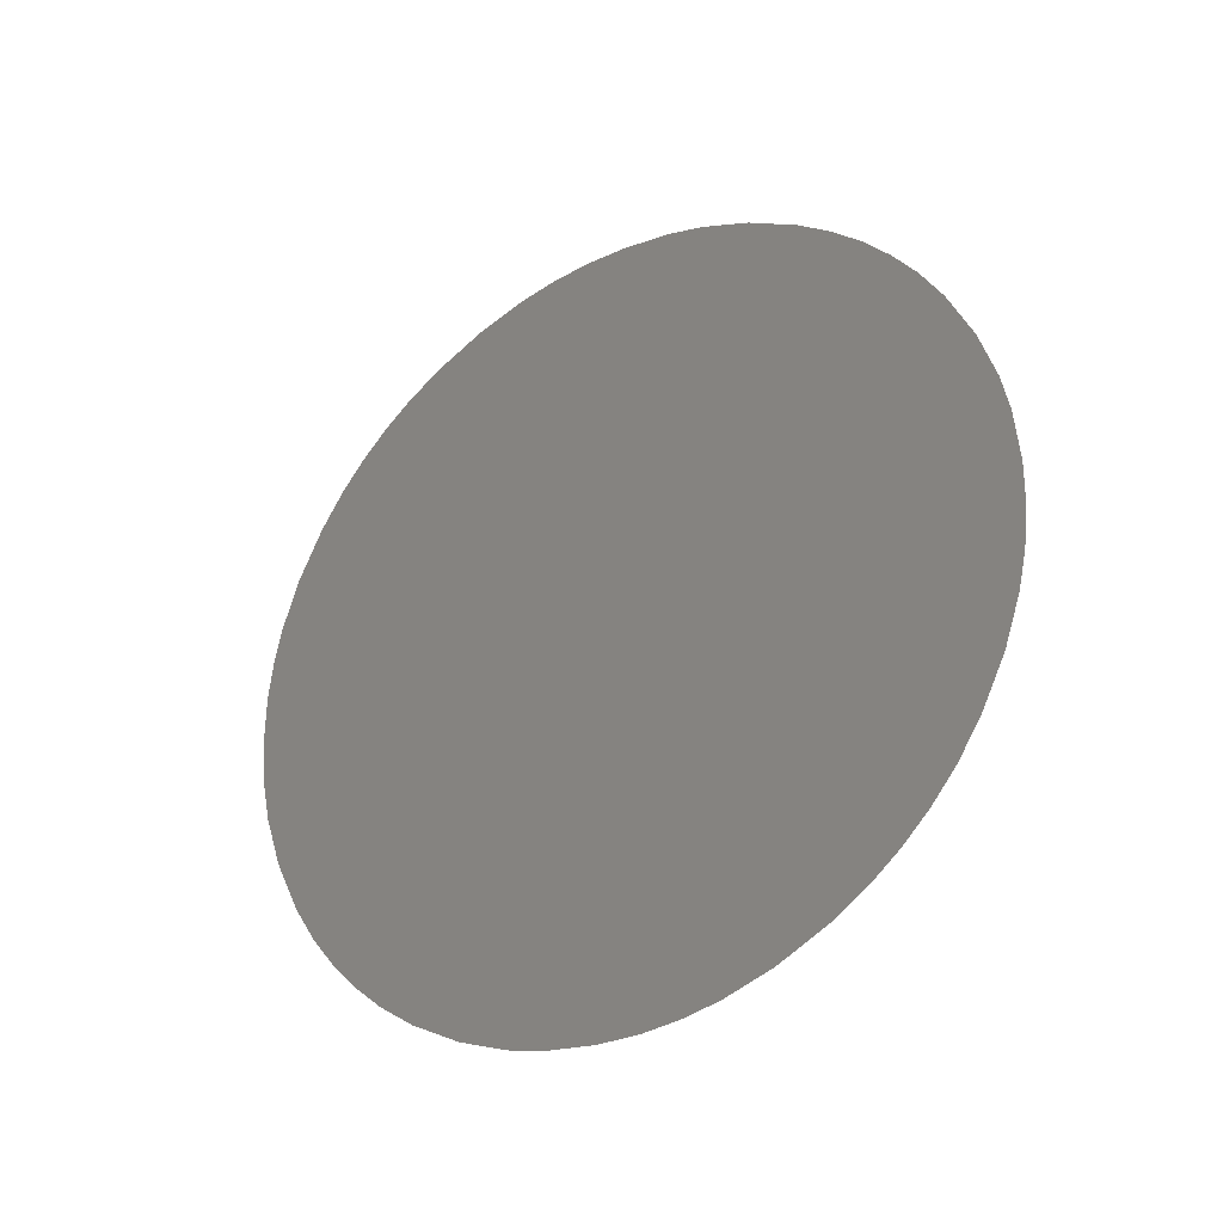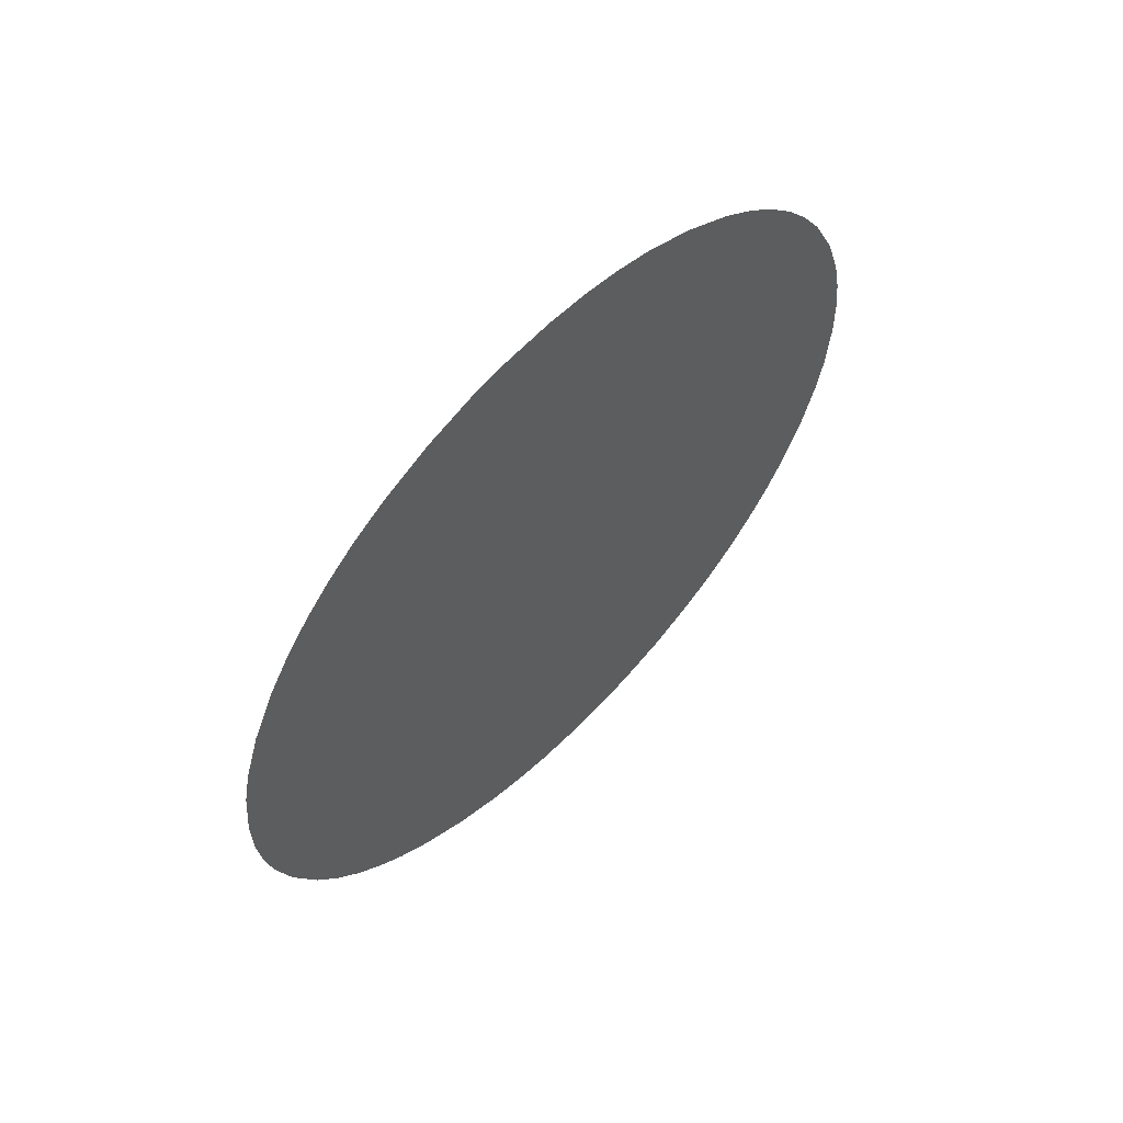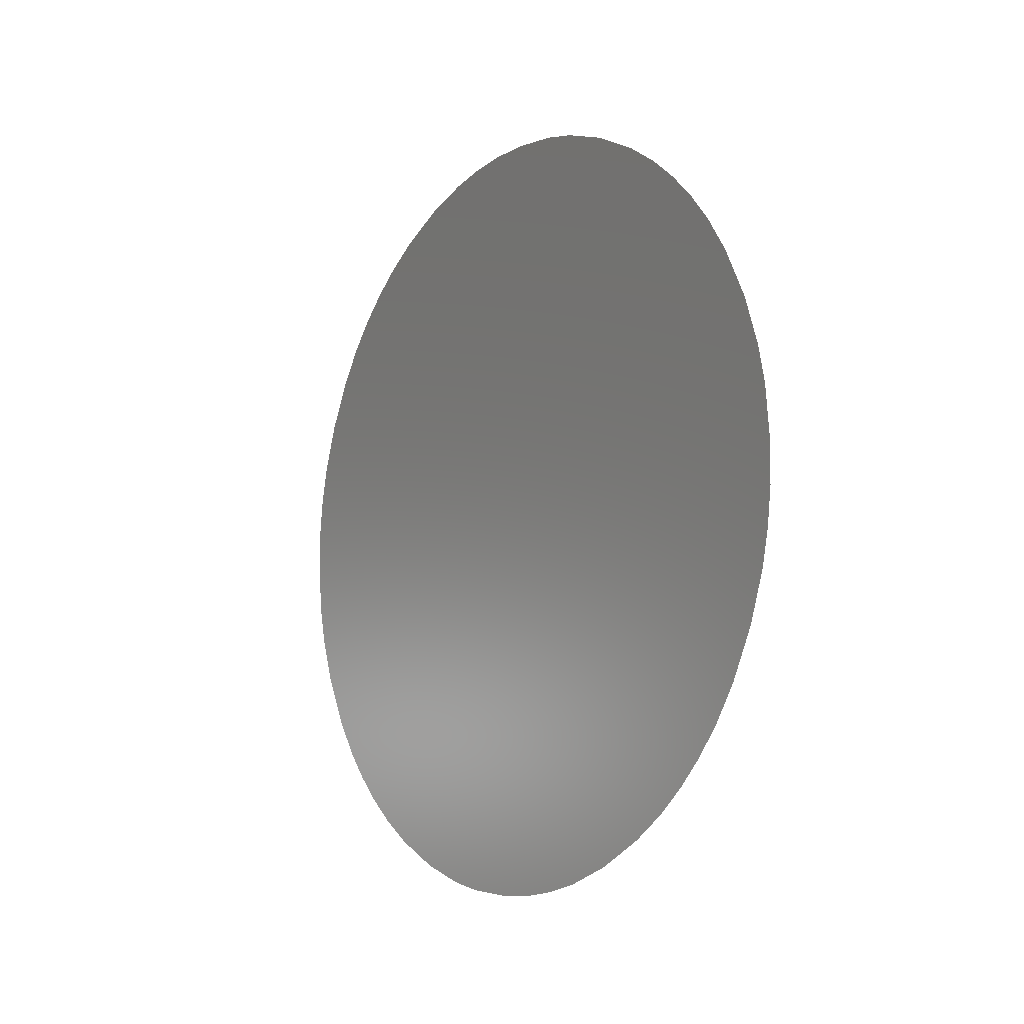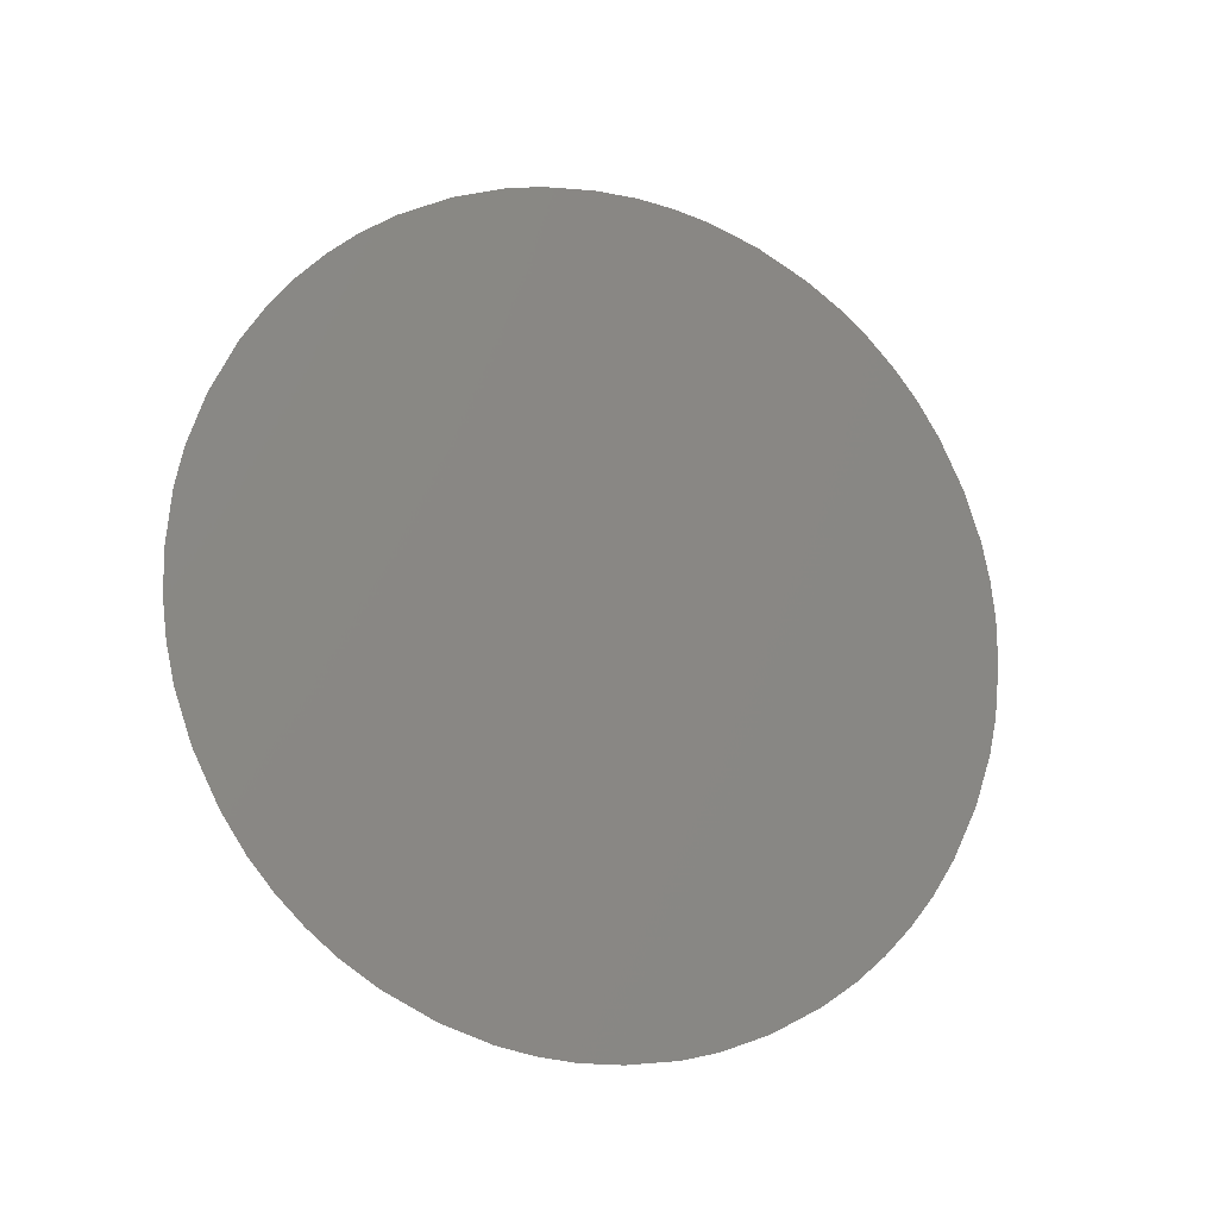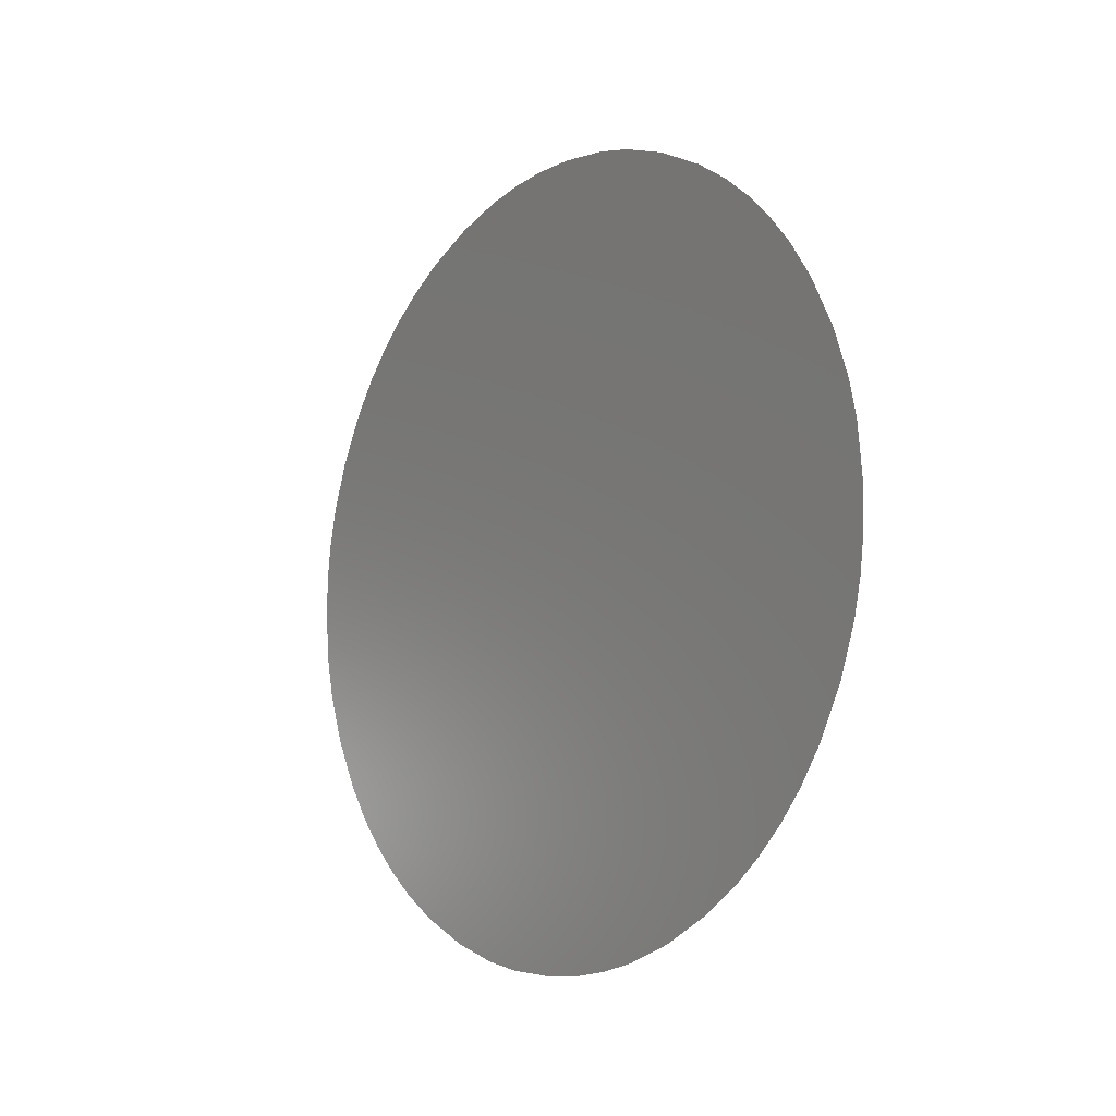
<metadata>
{"format":"stl","ext":"stl","renderer":"f3d","projection":"perspective","resolution":1024,"background":"white","views":[{"elev":-30.0,"azim":-56.6,"up":"+Z"},{"elev":59.7,"azim":-135.5,"up":"+Y"},{"elev":-9.4,"azim":144.3,"up":"+Y"},{"elev":-14.5,"azim":67.5,"up":"+Z"},{"elev":-9.7,"azim":-39.7,"up":"+Z"}]}
</metadata>
<code>
# stl→obj: 249 verts, 440 faces
v 4 0.2588 -0.3519
v 4 0.2165 -0.379
v 4 0.2549 -0.4297
v 4 -0.03545 -0.2466
v 4 0.008915 -0.2496
v 4 -0.008565 -0.1859
v 4 -0.3659 -0.0781
v 4 -0.4314 -0.07103
v 4 -0.4204 -0.118
v 4 0.3519 0.2588
v 4 0.2896 0.2372
v 4 0.3186 0.1968
v 4 0.1859 0.008565
v 4 0.1772 -0.0575
v 4 0.2439 -0.05307
v 4 -0.3519 -0.2588
v 4 -0.379 -0.2165
v 4 -0.4297 -0.2549
v 4 -0.3435 -0.1475
v 4 -0.2974 -0.09199
v 4 0.379 0.2165
v 4 0.0575 -0.1772
v 4 0.0758 -0.09764
v 4 0.03717 -0.1187
v 4 0.05307 -0.2439
v 4 0.1027 -0.2936
v 4 0.0956 -0.2308
v 4 -0.4204 0.118
v 4 -0.3653 0.0825
v 4 -0.3435 0.1475
v 4 0.237 -0.2018
v 4 0.1782 -0.2561
v 4 0.2361 -0.2907
v 4 0.113 -0.05045
v 4 -0.4026 -0.1693
v 4 -0.08106 -0.3005
v 4 -0.03106 -0.3056
v 4 -0.02747 -0.436
v 4 -0.07103 -0.4314
v 4 -0.08289 -0.4929
v 4 -0.08607 -0.1655
v 4 -0.1432 -0.2037
v 4 -0.0956 -0.2308
v 4 -0.3097 0.03554
v 4 -0.2936 0.1027
v 4 -0.2466 -0.03545
v 4 -0.2308 -0.0956
v 4 -0.1655 -0.08607
v 4 0.2011 0.2377
v 4 0.2561 0.1782
v 4 -0.3099 -0.3078
v 4 -0.3699 -0.3362
v 4 -0.3362 -0.3699
v 4 0.1432 0.2037
v 4 0.1314 0.132
v 4 0.2037 0.1432
v 4 -0.2165 -0.379
v 4 -0.1693 -0.4026
v 4 -0.1475 -0.3435
v 4 -0.006633 -0.1241
v 4 -0.0618 -0.1065
v 4 -0.118 0.4204
v 4 -0.1693 0.4026
v 4 -0.1475 0.3435
v 4 0.06585 -0.4318
v 4 0.018 -0.4365
v 4 0.01783 -0.4993
v 4 -0.2361 -0.2907
v 4 -0.2896 -0.2372
v 4 0.4204 -0.118
v 4 0.3653 -0.0825
v 4 0.3435 -0.1475
v 4 0.3107 -0.01725
v 4 0.3736 -0.01816
v 4 0.3739 0.02675
v 4 0.3099 0.3078
v 4 0.3362 0.3699
v 4 0.2588 0.3519
v 4 -0.2588 0.3519
v 4 -0.1968 0.3186
v 4 -0.2165 0.379
v 4 -0.0758 0.09764
v 4 -0.09839 0.1593
v 4 -0.132 0.1314
v 4 0.008565 0.1859
v 4 -0.05307 0.2439
v 4 -0.0575 0.1772
v 4 -0.3111 -0.01497
v 4 -0.3739 -0.02675
v 4 0.1968 0.3186
v 4 0.2361 0.2907
v 4 -0.2372 0.2896
v 4 -0.1859 -0.008565
v 4 -0.4828 0.1294
v 4 -0.4929 0.08289
v 4 -0.01725 0.3107
v 4 -0.008915 0.2496
v 4 -0.113 0.05045
v 4 -0.1772 0.0575
v 4 0.3519 -0.2588
v 4 0.379 -0.2165
v 4 0.3186 -0.1968
v 4 0.4828 -0.1294
v 4 0.4929 -0.08289
v 4 0 0
v 4 -0.0596 0.002487
v 4 -0.0458 -0.04034
v 4 0.08607 0.1655
v 4 0.02868 0.1195
v 4 0.0758 0.09764
v 4 0.4002 0.2996
v 4 0.3699 0.3362
v 4 -0.1389 -0.2782
v 4 -0.3519 0.2588
v 4 -0.3186 0.1968
v 4 -0.2907 0.2361
v 4 -0.0458 0.04034
v 4 -0.03717 0.1187
v 4 0.2693 -0.1562
v 4 0.1434 -0.2765
v 4 -0.118 -0.4204
v 4 -0.1294 -0.4828
v 4 0.1389 0.2782
v 4 0.2996 -0.4002
v 4 0.3362 -0.3699
v 4 0.4318 -0.06585
v 4 -0.1225 -0.1141
v 4 -0.4002 -0.2996
v 4 -0.0781 -0.3659
v 4 0.2896 -0.2372
v 4 0.2818 0.1325
v 4 -0.2037 0.1432
v 4 -0.1593 0.09839
v 4 0.1475 0.3435
v 4 0.0801 0.3007
v 4 0.118 0.4204
v 4 0.0781 0.3659
v 4 0.118 -0.4204
v 4 0.08289 -0.4929
v 4 0.4204 0.118
v 4 0.3435 0.1475
v 4 0.3659 0.0781
v 4 -0.2439 0.05307
v 4 -0.2496 0.008915
v 4 0.1968 -0.3186
v 4 0.436 0.02747
v 4 -0.3186 -0.1968
v 4 -0.0825 0.3653
v 4 -0.01816 0.3736
v 4 -0.436 -0.02747
v 4 -0.4365 0.018
v 4 -0.4993 0.01783
v 4 0.2496 -0.008915
v 4 -0.2561 -0.1782
v 4 0.1432 -0.2037
v 4 0.09839 -0.1593
v 4 -0.3736 0.01816
v 4 -0.2549 0.4297
v 4 -0.2693 0.1562
v 4 -0.2308 0.0956
v 4 -0.4318 0.06585
v 4 0.0458 0.04034
v 4 -0.002487 0.0596
v 4 -0.2377 0.2011
v 4 -0.1782 0.2561
v 4 -0.379 0.2165
v 4 0.02675 0.3739
v 4 0.02747 0.436
v 4 0.01893 -0.3107
v 4 0.04034 -0.0458
v 4 0.4026 -0.1693
v 4 0.1693 0.4026
v 4 0.1912 0.4616
v 4 -0.1968 -0.3186
v 4 -0.06585 0.4318
v 4 -0.2011 -0.2377
v 4 0.0825 -0.3653
v 4 0.01816 -0.3736
v 4 0.2037 -0.1432
v 4 0.1294 0.4828
v 4 0.08289 0.4929
v 4 -0.3078 0.3099
v 4 -0.08289 0.4929
v 4 -0.1294 0.4828
v 4 -0.4026 0.1693
v 4 -0.06488 0.3052
v 4 -0.1262 0.2842
v 4 0.1135 0.04621
v 4 0.0596 -0.002487
v 4 0.4986 0.03566
v 4 0.4929 0.08289
v 4 0.0956 0.2308
v 4 0.1693 -0.4026
v 4 0.1912 -0.4616
v 4 0.002487 -0.0596
v 4 -0.1432 0.2037
v 4 0.2308 0.0956
v 4 -0.1241 -0.006633
v 4 0.1314 -0.132
v 4 -0.2588 -0.3519
v 4 -0.2996 0.4002
v 4 -0.3362 0.3699
v 4 0.1475 -0.3435
v 4 0.03566 0.4986
v 4 -0.01783 0.4993
v 4 -0.2765 -0.1434
v 4 -0.03566 -0.4986
v 4 -0.4828 -0.1294
v 4 -0.4616 -0.1912
v 4 0.1294 -0.4828
v 4 0.2918 -0.1089
v 4 0.2308 -0.0956
v 4 -0.1912 0.4616
v 4 0.4828 0.1294
v 4 0.4616 0.1912
v 4 -0.2996 -0.4002
v 4 -0.2549 -0.4297
v 4 0.2466 0.03545
v 4 0.1655 0.08607
v 4 0.2996 0.4002
v 4 0.2549 0.4297
v 4 -0.3699 0.3362
v 4 -0.4002 0.2996
v 4 -0.4297 0.2549
v 4 0.03545 0.2466
v 4 0.3099 -0.3078
v 4 0.4002 -0.2996
v 4 0.4297 -0.2549
v 4 -0.1114 -0.05577
v 4 -0.2037 -0.1432
v 4 -0.0956 0.2308
v 4 -0.018 0.4365
v 4 0.4365 -0.018
v 4 0.4993 -0.01783
v 4 -0.02675 -0.3739
v 4 0.3052 -0.06488
v 4 0.1593 -0.09839
v 4 -0.4986 -0.03566
v 4 -0.4929 -0.08289
v 4 0.4616 -0.1912
v 4 0.2165 0.379
v 4 -0.1912 -0.4616
v 4 -0.4616 0.1912
v 4 0.3007 0.0801
v 4 0.4314 0.07103
v 4 0.4297 0.2549
v 4 0.3699 -0.3362
v 4 0.07103 0.4314
v 4 0.4026 0.1693
f 1 2 3
f 4 5 6
f 7 8 9
f 10 11 12
f 13 14 15
f 16 17 18
f 19 20 7
f 10 12 21
f 22 23 24
f 25 26 27
f 28 29 30
f 31 32 33
f 34 14 13
f 9 35 19
f 36 37 4
f 38 39 40
f 41 42 43
f 29 44 45
f 46 47 48
f 49 50 11
f 51 52 53
f 54 55 56
f 57 58 59
f 41 60 61
f 62 63 64
f 65 66 67
f 51 68 69
f 70 71 72
f 73 74 75
f 76 77 78
f 79 80 81
f 82 83 84
f 85 86 87
f 7 88 89
f 78 90 91
f 79 92 80
f 46 48 93
f 28 94 95
f 96 86 97
f 98 99 93
f 100 101 102
f 70 103 104
f 105 106 107
f 108 109 110
f 10 111 112
f 59 36 113
f 87 83 82
f 24 6 22
f 114 115 116
f 117 118 82
f 101 72 102
f 72 119 102
f 26 120 27
f 6 5 25
f 121 122 40
f 123 91 90
f 1 124 125
f 71 126 74
f 127 42 41
f 16 128 52
f 129 121 39
f 130 31 33
f 131 12 50
f 132 133 84
f 134 135 123
f 136 137 134
f 121 129 59
f 138 65 139
f 140 141 142
f 143 44 144
f 1 33 145
f 74 146 75
f 16 69 147
f 148 96 149
f 150 151 152
f 13 15 153
f 154 147 69
f 46 144 88
f 22 155 156
f 29 157 44
f 79 81 158
f 16 147 17
f 159 116 115
f 143 160 45
f 29 161 157
f 162 163 105
f 164 165 92
f 114 166 115
f 70 104 126
f 149 167 168
f 37 169 4
f 11 10 76
f 34 170 23
f 70 72 171
f 136 172 173
f 57 59 174
f 62 64 148
f 148 149 175
f 76 91 11
f 59 129 36
f 87 82 118
f 143 99 160
f 30 29 45
f 4 43 36
f 113 176 68
f 177 178 65
f 134 137 135
f 16 52 51
f 54 108 55
f 179 155 31
f 136 180 181
f 177 169 178
f 182 116 92
f 62 183 184
f 166 185 30
f 86 186 187
f 118 163 109
f 56 50 49
f 88 20 46
f 34 188 189
f 146 190 191
f 17 19 35
f 108 54 192
f 2 193 194
f 195 24 170
f 105 189 162
f 196 84 83
f 189 105 170
f 42 176 113
f 131 56 197
f 163 118 117
f 7 20 88
f 165 80 92
f 88 144 44
f 123 192 54
f 123 49 91
f 34 13 188
f 48 198 93
f 108 85 109
f 155 199 156
f 81 80 64
f 116 164 92
f 21 12 141
f 200 57 174
f 79 201 202
f 17 147 19
f 93 99 143
f 113 68 174
f 2 145 203
f 137 167 135
f 168 204 205
f 20 206 47
f 38 207 67
f 9 208 209
f 138 210 194
f 119 211 212
f 62 184 213
f 157 161 151
f 140 214 215
f 76 78 91
f 4 41 43
f 200 216 217
f 218 219 13
f 78 220 221
f 182 202 222
f 114 223 224
f 225 108 192
f 226 1 125
f 100 227 228
f 107 195 105
f 48 127 229
f 187 186 148
f 120 155 27
f 32 120 145
f 206 230 47
f 110 219 55
f 4 169 5
f 187 196 231
f 132 164 159
f 2 203 193
f 219 197 56
f 168 205 232
f 146 233 234
f 48 47 230
f 14 179 212
f 157 151 150
f 65 67 139
f 93 143 144
f 129 38 235
f 96 186 86
f 138 203 177
f 73 15 236
f 19 147 206
f 28 30 185
f 175 205 183
f 98 198 106
f 179 199 155
f 45 44 143
f 177 26 169
f 189 170 34
f 17 35 209
f 137 168 167
f 179 237 199
f 15 211 236
f 150 238 239
f 226 33 1
f 129 235 36
f 51 53 200
f 7 89 150
f 123 90 134
f 176 154 69
f 42 230 176
f 159 115 30
f 100 102 130
f 101 228 240
f 159 164 116
f 241 221 173
f 57 217 242
f 119 31 130
f 166 224 243
f 50 12 11
f 127 61 229
f 71 70 126
f 118 85 87
f 22 27 155
f 34 237 14
f 126 104 234
f 161 95 152
f 23 156 199
f 68 176 69
f 225 85 108
f 71 73 236
f 87 231 196
f 218 73 244
f 92 79 182
f 179 31 119
f 140 191 214
f 51 200 68
f 107 61 195
f 225 97 85
f 178 38 66
f 138 139 210
f 159 30 45
f 131 50 56
f 157 150 89
f 15 14 212
f 142 245 140
f 85 97 86
f 118 109 85
f 54 49 123
f 132 84 196
f 110 55 108
f 10 112 76
f 10 246 111
f 114 222 223
f 114 224 166
f 78 77 220
f 78 221 241
f 100 247 227
f 100 228 101
f 200 217 57
f 16 18 128
f 79 202 182
f 79 158 201
f 1 3 124
f 119 130 102
f 142 146 245
f 149 168 232
f 188 219 110
f 15 212 211
f 168 181 204
f 74 233 146
f 140 245 191
f 218 244 197
f 169 25 5
f 127 41 61
f 137 136 248
f 38 40 207
f 146 191 245
f 73 75 244
f 9 8 239
f 137 248 168
f 225 135 96
f 71 74 73
f 150 152 238
f 142 75 146
f 86 231 87
f 96 135 167
f 23 170 24
f 130 226 100
f 46 93 144
f 182 222 114
f 155 32 31
f 136 181 248
f 70 171 240
f 177 65 138
f 98 93 198
f 142 244 75
f 136 134 172
f 36 43 113
f 150 239 8
f 78 241 90
f 157 88 44
f 32 145 33
f 10 21 246
f 81 64 63
f 154 206 147
f 119 212 179
f 4 6 41
f 1 145 2
f 168 248 181
f 200 174 68
f 106 105 117
f 24 60 6
f 148 175 62
f 98 117 82
f 113 43 42
f 198 229 106
f 131 141 12
f 162 109 163
f 195 170 105
f 162 110 109
f 169 37 235
f 23 199 237
f 127 48 230
f 132 196 164
f 98 82 133
f 37 36 235
f 226 125 247
f 230 154 176
f 86 187 231
f 200 53 216
f 11 91 49
f 100 226 247
f 54 56 49
f 72 71 211
f 25 27 22
f 229 61 107
f 136 173 180
f 121 40 39
f 121 242 122
f 29 28 161
f 9 19 7
f 9 239 208
f 9 209 35
f 218 197 219
f 70 240 103
f 62 213 63
f 28 95 161
f 28 243 94
f 148 186 96
f 140 215 249
f 138 194 193
f 135 192 123
f 169 235 178
f 69 16 51
f 126 234 233
f 60 195 61
f 38 67 66
f 62 175 183
f 121 58 242
f 225 192 135
f 218 13 153
f 218 153 73
f 178 66 65
f 149 232 175
f 129 39 38
f 226 130 33
f 140 249 141
f 178 235 38
f 73 153 15
f 7 150 8
f 244 131 197
f 88 157 89
f 127 230 42
f 121 59 58
f 175 232 205
f 241 172 134
f 138 193 203
f 21 249 215
f 203 145 120
f 101 240 171
f 21 141 249
f 81 213 158
f 21 215 246
f 241 134 90
f 2 194 3
f 46 20 47
f 241 173 172
f 57 242 58
f 166 243 185
f 96 167 149
f 17 209 18
f 6 25 22
f 182 114 116
f 19 206 20
f 141 131 244
f 72 211 119
f 28 185 243
f 99 132 160
f 187 64 80
f 166 30 115
f 187 165 196
f 187 80 165
f 82 84 133
f 87 196 83
f 76 112 77
f 98 133 99
f 41 6 60
f 211 71 236
f 106 117 98
f 219 188 13
f 106 229 107
f 34 23 237
f 101 171 72
f 99 133 132
f 163 117 105
f 24 195 60
f 14 237 179
f 189 188 162
f 48 229 198
f 169 26 25
f 159 45 160
f 161 152 151
f 74 126 233
f 22 156 23
f 188 110 162
f 141 244 142
f 203 120 26
f 203 26 177
f 64 187 148
f 146 234 190
f 196 165 164
f 32 155 120
f 225 96 97
f 159 160 132
f 56 55 219
f 154 230 206
f 113 174 59
f 81 63 213

</code>
